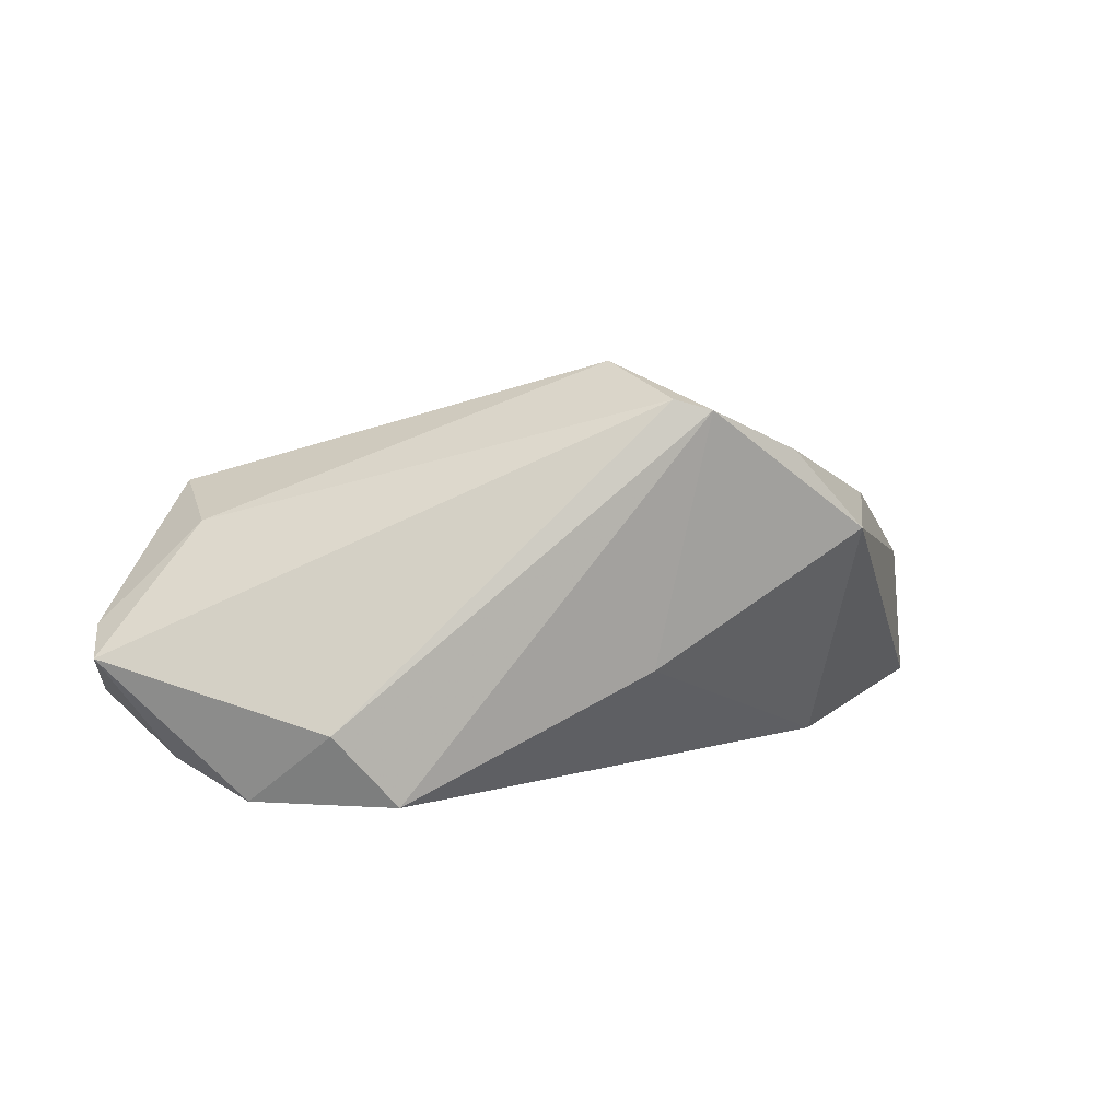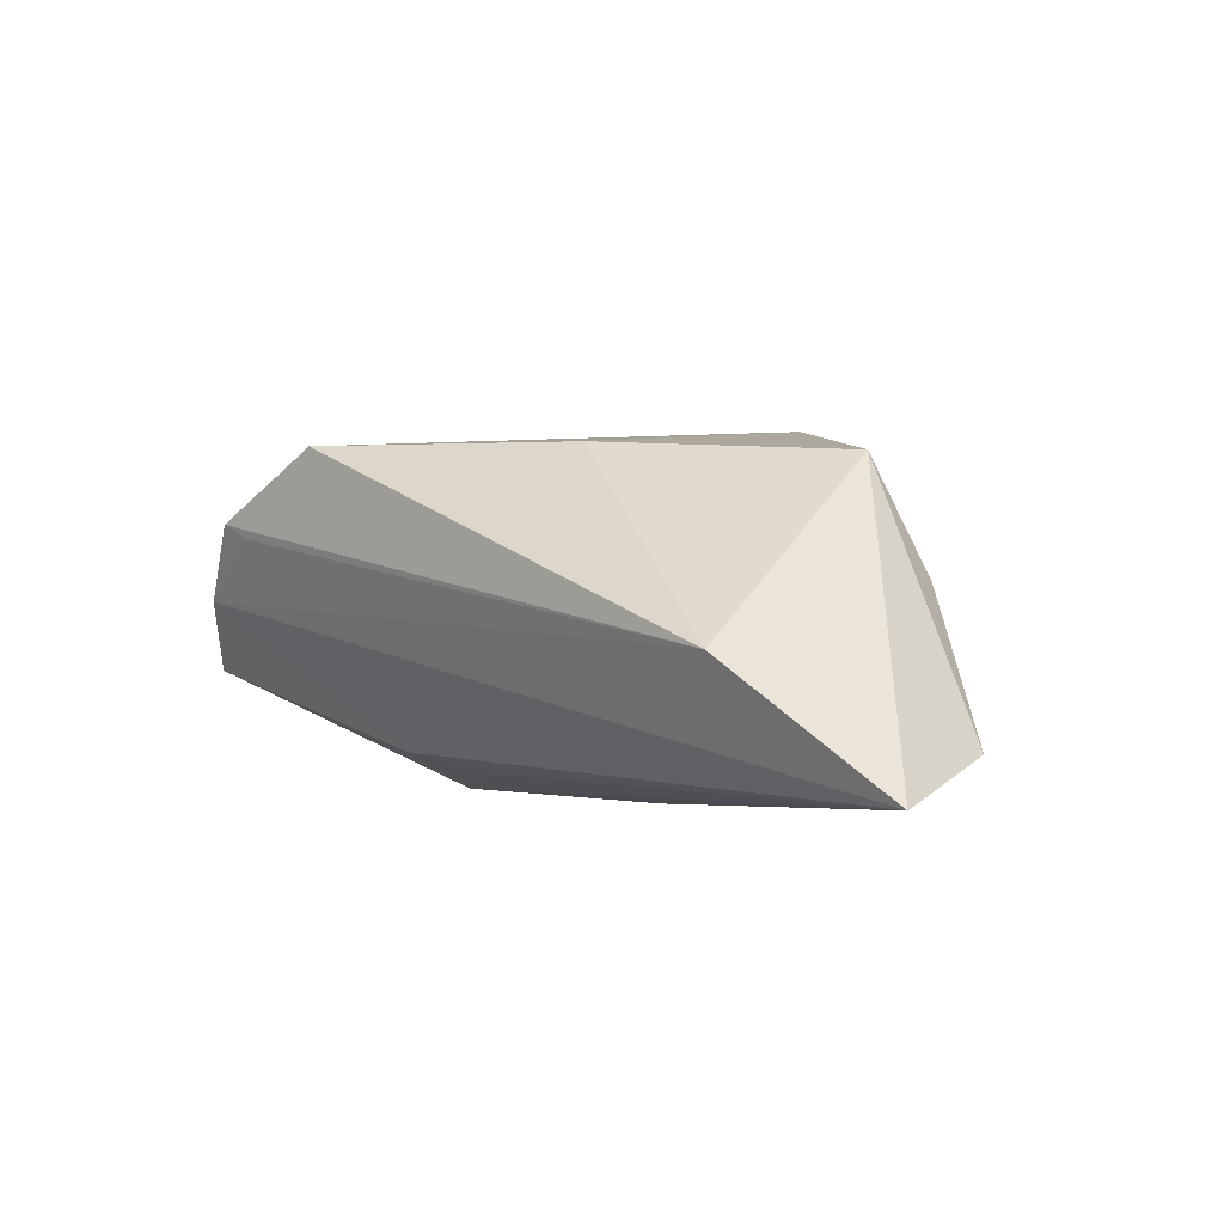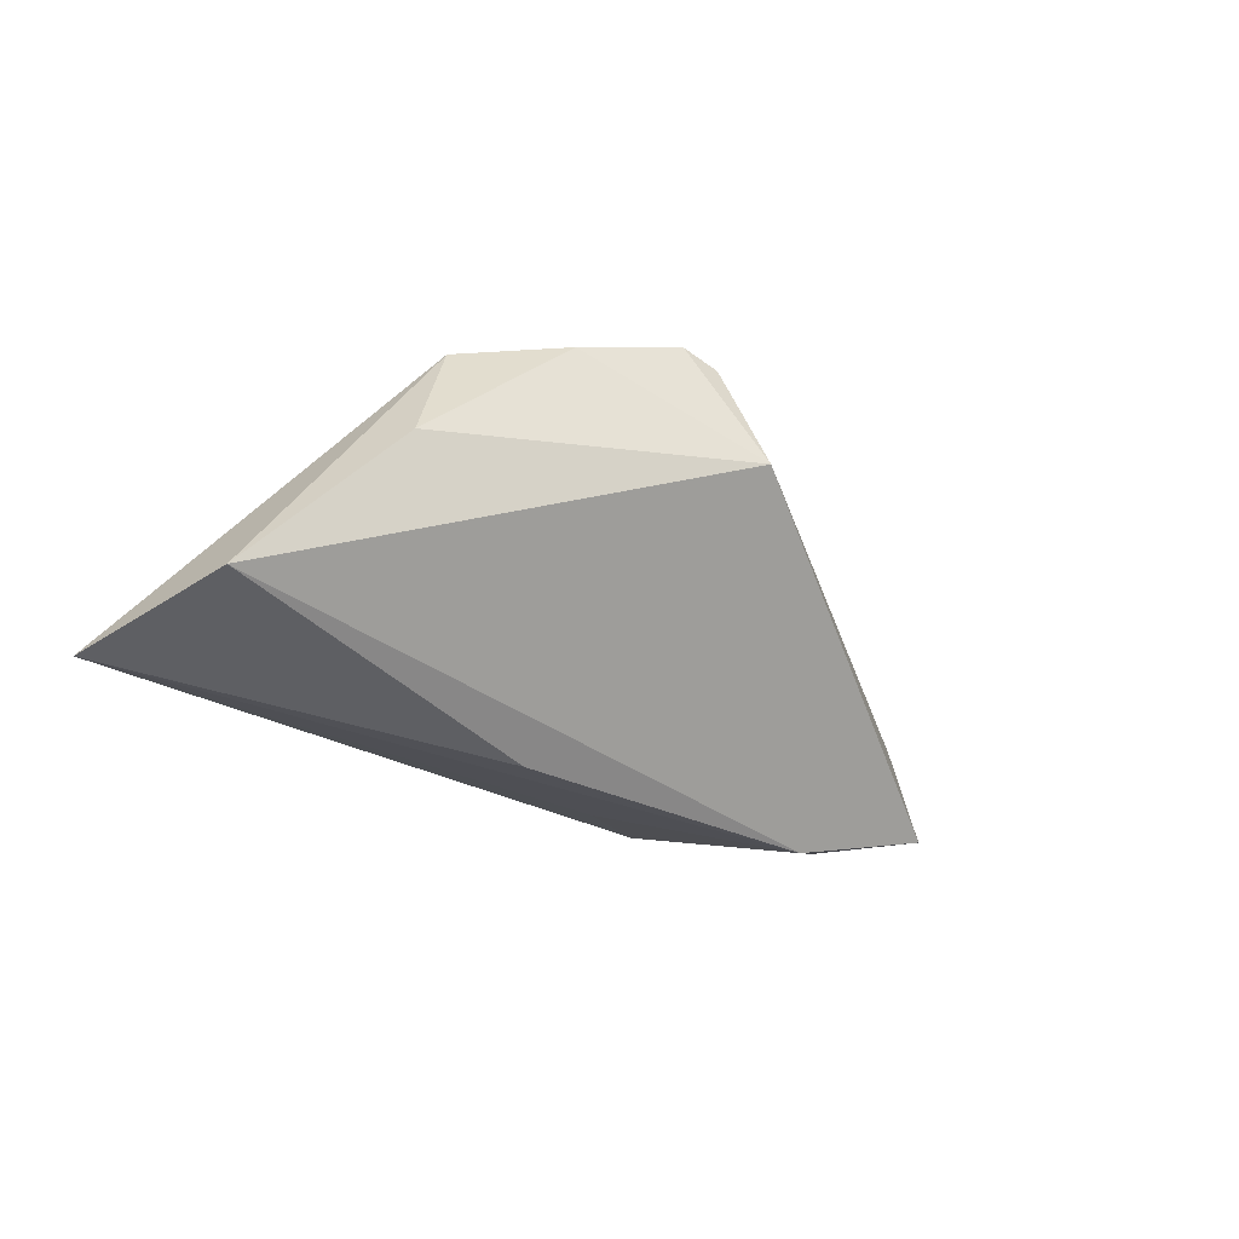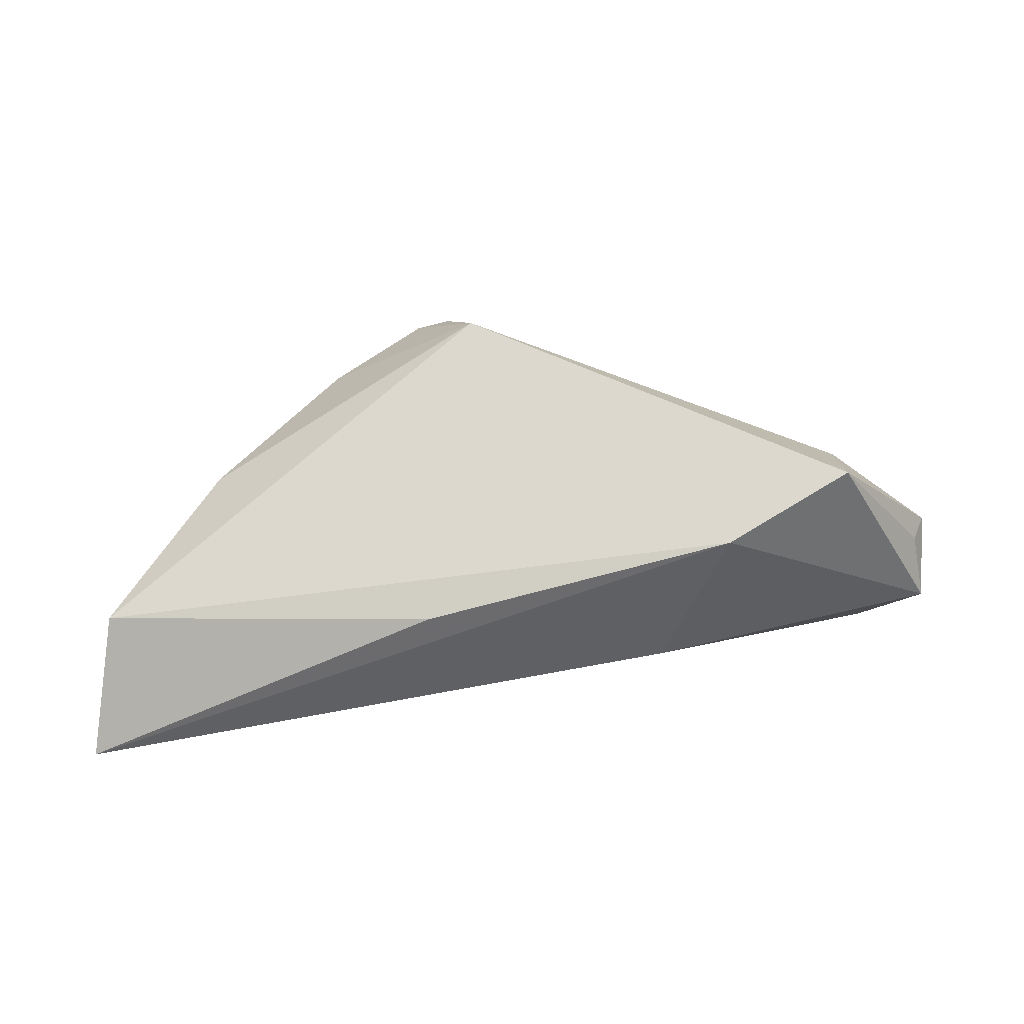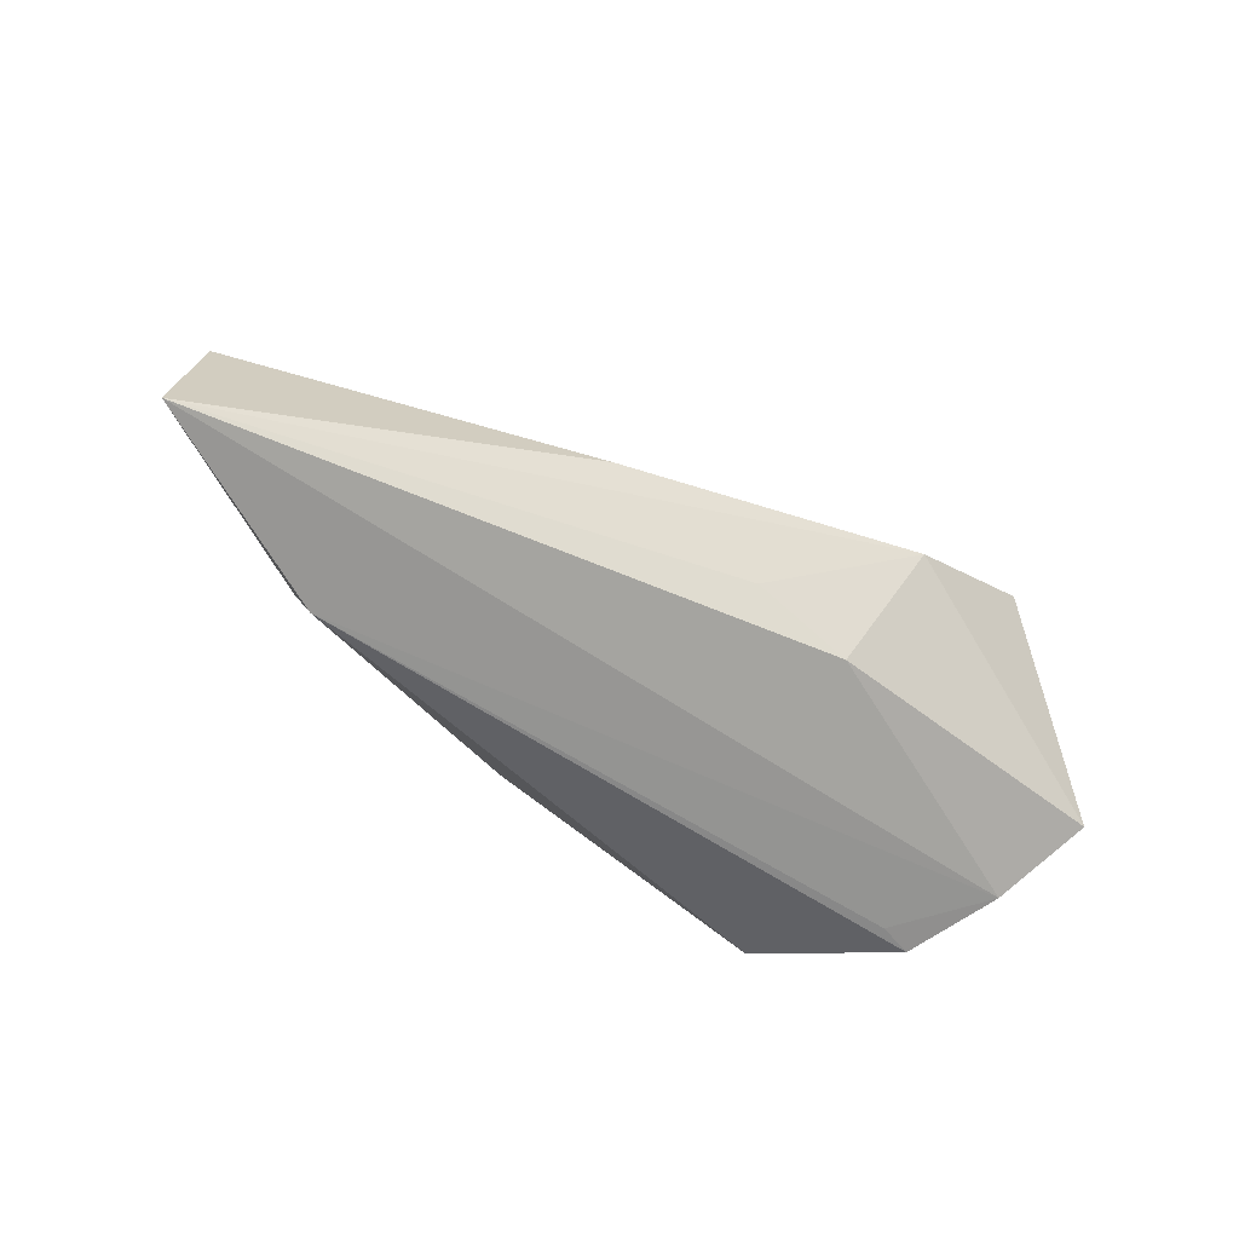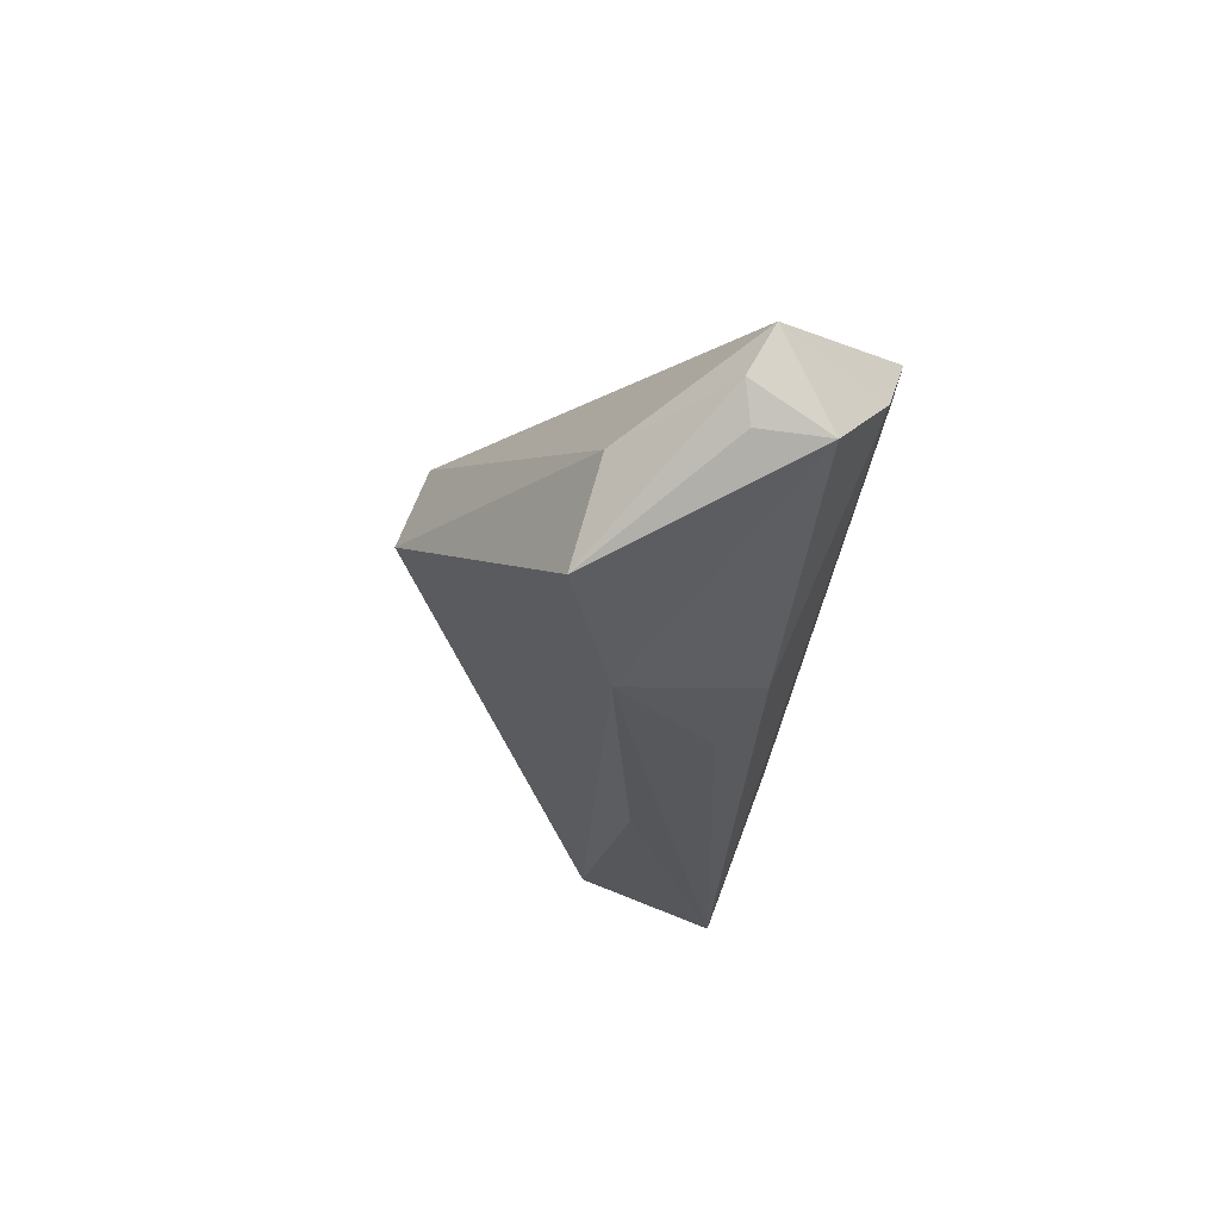
<metadata>
{"format":"obj","ext":"obj","renderer":"f3d","projection":"perspective","resolution":1024,"background":"white","views":[{"elev":8.0,"azim":-16.3,"up":"+Y"},{"elev":-4.1,"azim":44.1,"up":"+Z"},{"elev":-31.0,"azim":131.1,"up":"+Z"},{"elev":-64.0,"azim":-175.5,"up":"+Z"},{"elev":-50.2,"azim":154.8,"up":"+Y"},{"elev":-23.2,"azim":-97.4,"up":"+Z"}]}
</metadata>
<code>
v 0.005573 0.03013 0.008541
v 0.05675 0.00114 -0.01702
v 0.03629 0.009337 0.01659
v -0.03146 -0.0122 0.01977
v 0.03948 -0.02125 -0.006758
v 0.01327 0.0005113 -0.02234
v -0.04312 0.01084 -0.001884
v 0.02641 0.01947 0.0182
v -0.05608 -0.001044 0.0001464
v -0.04305 0.01446 -0.01573
v -0.0359 -0.02093 0.009619
v 0.06074 -0.01699 -0.02234
v -0.04746 -0.01743 0.002776
v 0.009625 0.02607 0.02121
v 0.008391 -0.006879 0.01868
v -0.05505 -0.01018 -0.005485
v -0.02342 -0.02125 0.01983
v -0.01752 -0.01053 -0.01644
v -0.02693 0.008007 -0.02088
v -0.005658 -0.006517 -0.019
v -0.0542 -0.00185 -0.004389
v -0.04001 -0.02125 0.01175
v -0.05703 -0.004206 0.00583
v 0.04278 0.01198 0.001821
v 0.01407 0.02479 0.02265
f 7 1 10
f 3 12 2
f 21 10 16
f 16 10 19
f 19 18 16
f 19 1 2
f 10 1 19
f 17 22 5
f 12 3 5
f 16 18 13
f 13 18 12
f 12 5 13
f 24 3 2
f 2 1 24
f 12 18 20
f 20 19 12
f 18 19 20
f 2 12 6
f 6 19 2
f 12 19 6
f 17 5 15
f 15 5 3
f 15 25 17
f 15 3 25
f 11 5 22
f 22 13 11
f 11 13 5
f 16 13 23
f 23 13 22
f 25 3 8
f 3 24 8
f 8 1 25
f 8 24 1
f 7 23 14
f 25 1 14
f 1 7 14
f 9 7 10
f 9 23 7
f 10 21 9
f 9 21 16
f 16 23 9
f 4 14 23
f 4 22 17
f 4 23 22
f 17 25 4
f 25 14 4

</code>
